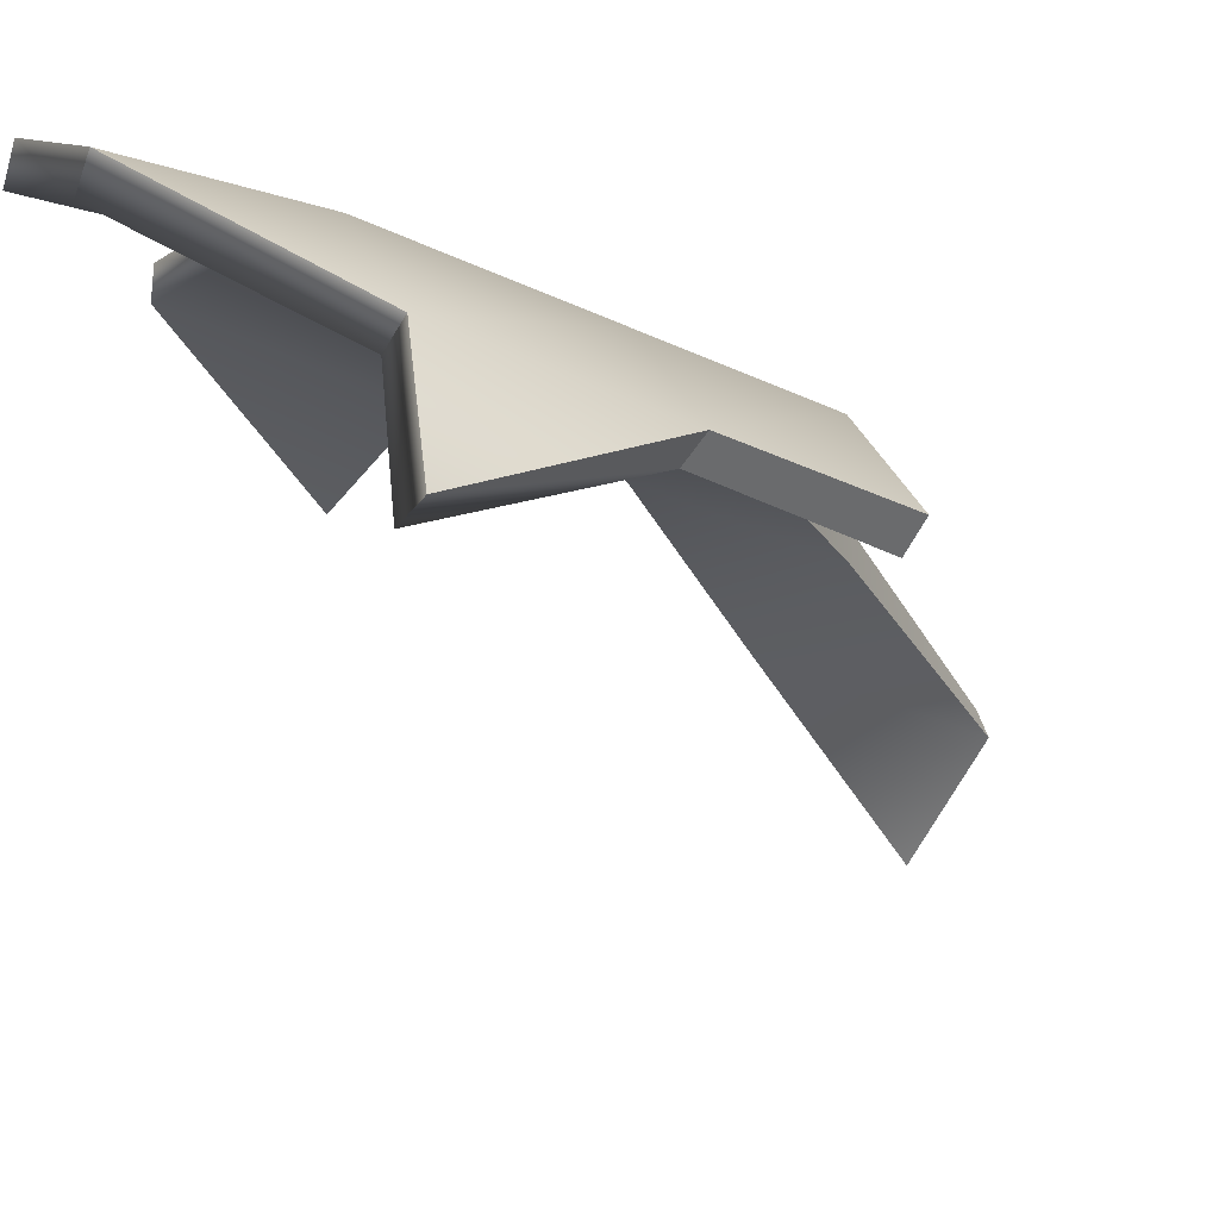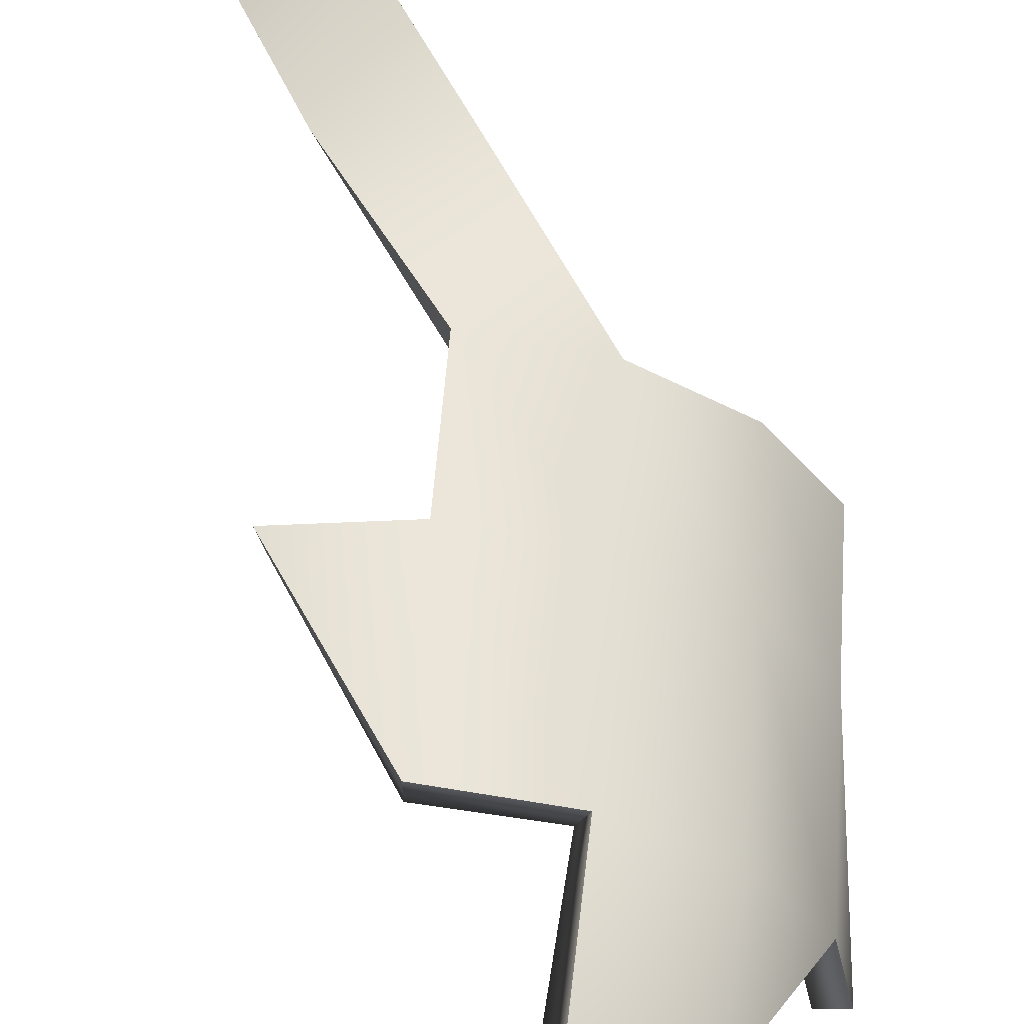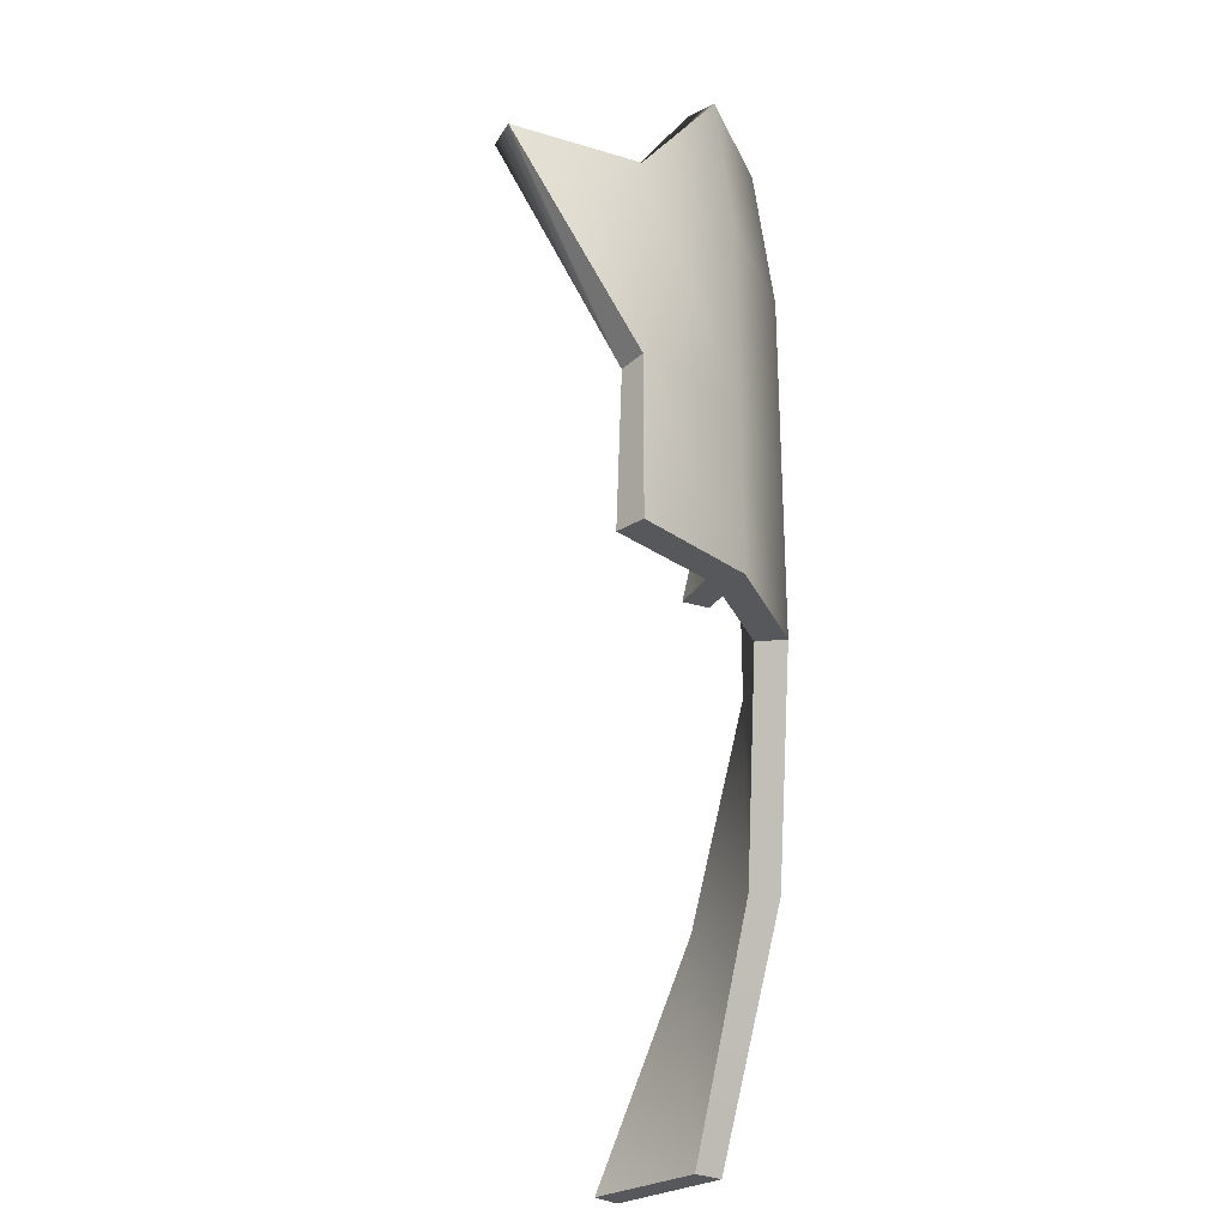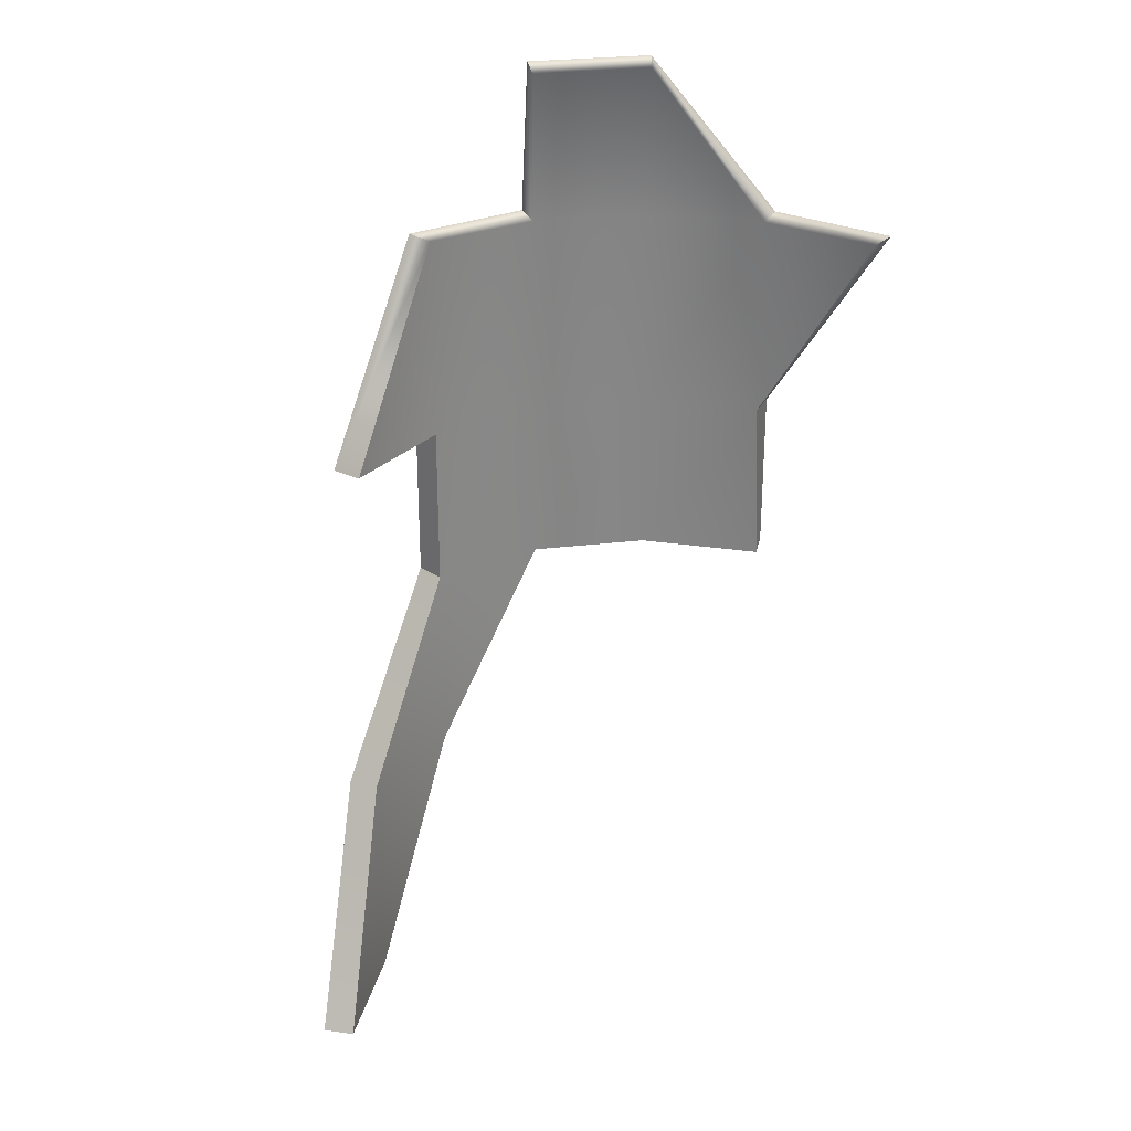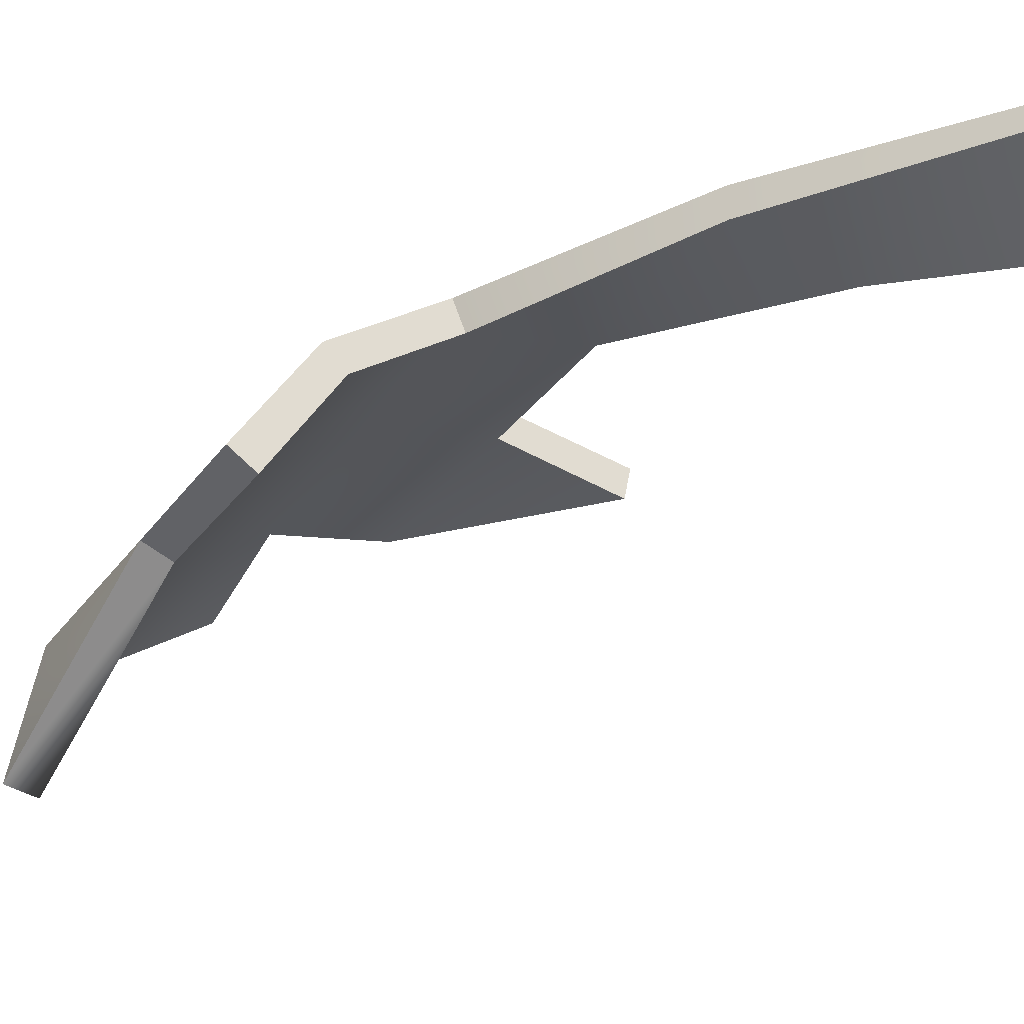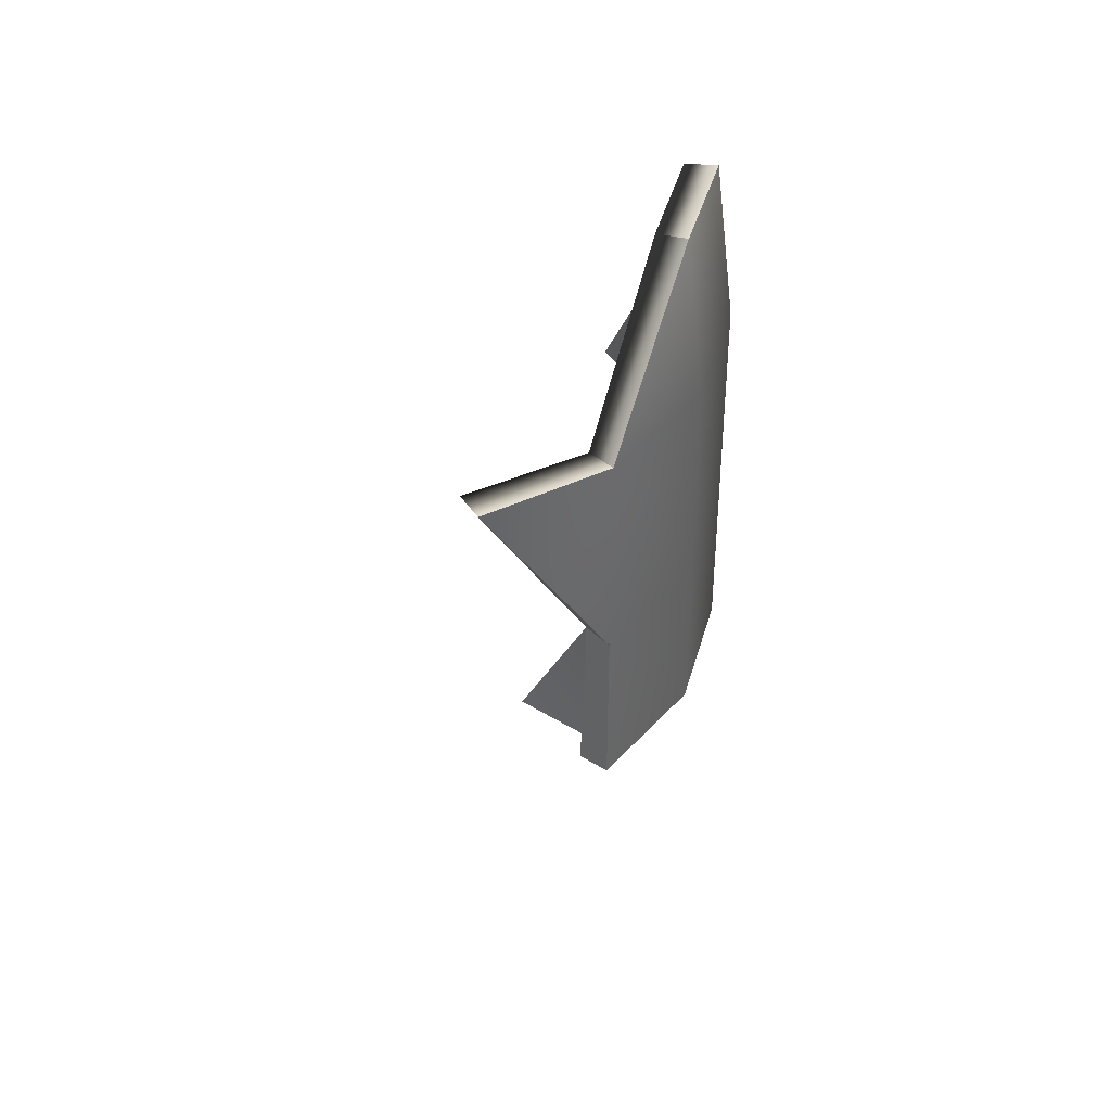
<metadata>
{"format":"obj","ext":"obj","renderer":"f3d","projection":"perspective","resolution":1024,"background":"white","views":[{"elev":-29.0,"azim":-125.7,"up":"+Z"},{"elev":58.1,"azim":-175.6,"up":"+Z"},{"elev":-28.0,"azim":-103.5,"up":"+Y"},{"elev":28.0,"azim":135.9,"up":"+Y"},{"elev":-28.9,"azim":-28.2,"up":"+Z"},{"elev":41.0,"azim":-108.7,"up":"+Y"}]}
</metadata>
<code>
g shard_44
v 0.01642 0.03887 0.04564
v 0.01642 0.1082 0.04564
v 0.05726 0.03887 0.03711
v 0.01642 0.03887 0.05607
v 0.05933 0.03887 0.04753
v 0.01642 0.1082 0.05607
v -0.07834 -0.01658 -0.01906
v -0.07755 0.03887 -0.01714
v -0.0555 -0.01658 0.01585
v -0.05535 0.03887 0.01571
v -0.0225 -0.01658 0.0379
v -0.07758 0.1076 -0.01712
v -0.08529 0.1082 -0.05814
v -0.08718 0.1082 -0.01316
v -0.09571 0.1082 -0.05607
v -0.05537 0.1076 0.01572
v -0.02242 0.03887 0.03771
v -0.02252 0.1076 0.03793
v 0.01642 -0.01658 0.04564
v 0.01642 -0.08313 0.04564
v 0.01642 0.03887 0.04564
v 0.01642 0.1082 0.04564
v 0.01642 0.1082 0.05607
v -0.02649 0.1082 0.04753
v 0.01642 -0.08313 0.04564
v 0.01642 -0.01658 0.04564
v 0.05534 -0.08313 0.0379
v 0.05534 -0.1608 0.0379
v 0.08981 -0.1608 0.01439
v -0.05846 0.1608 0.01882
v -0.08718 0.1082 -0.01316
v -0.06287 0.1082 0.02322
v -0.02411 0.1608 0.04177
v -0.02649 0.1082 0.04753
v -0.08718 -0.01658 -0.01316
v -0.06287 -0.01658 0.02322
v -0.08718 0.03887 -0.01316
v -0.06287 0.03887 0.02322
v -0.02649 -0.01658 0.04753
v -0.08718 0.1082 -0.01316
v -0.09571 0.1082 -0.05607
v -0.06287 0.1082 0.02322
v -0.02649 0.03887 0.04753
v -0.02649 0.1082 0.04753
v 0.01642 -0.01658 0.05607
v 0.01642 -0.08313 0.05607
v 0.01642 0.03887 0.05607
v 0.01642 0.1082 0.05607
v 0.01642 -0.08313 0.05607
v 0.05933 -0.08313 0.04753
v 0.01642 -0.01658 0.05607
v 0.05933 -0.1608 0.04753
v 0.09571 -0.1608 0.02322
v -0.05846 0.1608 0.01882
v -0.07758 0.1076 -0.01712
v -0.08718 0.1082 -0.01316
v -0.05114 0.1595 0.0115
v -0.05537 0.1076 0.01572
v -0.01824 0.1595 0.033
v -0.02252 0.1076 0.03793
v -0.02649 0.1082 0.04753
v -0.02411 0.1608 0.04177
v -0.02411 0.1608 0.04177
v -0.05846 0.1608 0.01882
v -0.08718 -0.01658 -0.01316
v -0.07834 -0.01658 -0.01906
v -0.0555 -0.01658 0.01585
v -0.06287 -0.01658 0.02322
v -0.0225 -0.01658 0.0379
v -0.02649 -0.01658 0.04753
v -0.08718 0.03887 -0.01316
v -0.07755 0.03887 -0.01714
v -0.07834 -0.01658 -0.01906
v -0.08718 -0.01658 -0.01316
v 0.01642 -0.01658 0.05607
v 0.01642 -0.01658 0.04564
v 0.01642 0.03887 0.04564
v 0.01642 0.03887 0.05607
v -0.09571 0.1082 -0.05607
v -0.08529 0.1082 -0.05814
v -0.07755 0.03887 -0.01714
v -0.08718 0.03887 -0.01316
v 0.01642 0.03887 0.05607
v 0.01642 0.03887 0.04564
v 0.05726 0.03887 0.03711
v 0.05933 0.03887 0.04753
v 0.05933 0.03887 0.04753
v 0.05726 0.03887 0.03711
v 0.01642 0.1082 0.04564
v 0.01642 0.1082 0.05607
v -0.02649 -0.01658 0.04753
v -0.0225 -0.01658 0.0379
v 0.01642 -0.08313 0.04564
v 0.01642 -0.08313 0.05607
v 0.05933 -0.08313 0.04753
v 0.01642 -0.01658 0.04564
v 0.01642 -0.01658 0.05607
v 0.05534 -0.08313 0.0379
v 0.09571 -0.1608 0.02322
v 0.08981 -0.1608 0.01439
v 0.01642 -0.08313 0.05607
v 0.01642 -0.08313 0.04564
v 0.05534 -0.1608 0.0379
v 0.05933 -0.1608 0.04753
v 0.05933 -0.1608 0.04753
v 0.05534 -0.1608 0.0379
v 0.08981 -0.1608 0.01439
v 0.09571 -0.1608 0.02322
g shard_44_0
f 3 2 1
f 6 5 4
f 9 8 7
f 9 10 8
f 11 10 9
f 10 12 8
f 8 12 13
f 13 12 14
f 15 13 14
f 10 16 12
f 17 16 10
f 11 17 10
f 17 18 16
f 19 17 11
f 20 19 11
f 19 21 17
f 21 18 17
f 21 22 18
f 18 22 23
f 24 18 23
f 27 26 25
f 28 27 25
f 29 27 28
f 32 31 30
f 33 32 30
f 34 32 33
f 37 36 35
f 38 36 37
f 38 39 36
f 40 38 37
f 40 37 41
f 42 38 40
f 42 43 38
f 43 39 38
f 44 43 42
f 43 45 39
f 45 46 39
f 47 45 43
f 44 47 43
f 48 47 44
f 51 50 49
f 50 52 49
f 50 53 52
f 56 55 54
f 55 57 54
f 55 58 57
f 58 59 57
f 58 60 59
f 59 60 61
f 62 59 61
f 57 59 63
f 64 57 63
f 67 66 65
f 68 67 65
f 69 67 68
f 70 69 68
f 73 72 71
f 74 73 71
f 77 76 75
f 78 77 75
f 81 80 79
f 82 81 79
f 85 84 83
f 86 85 83
f 89 88 87
f 90 89 87
f 93 92 91
f 94 93 91
f 97 96 95
f 96 98 95
f 95 98 99
f 98 100 99
f 103 102 101
f 104 103 101
f 107 106 105
f 108 107 105

</code>
